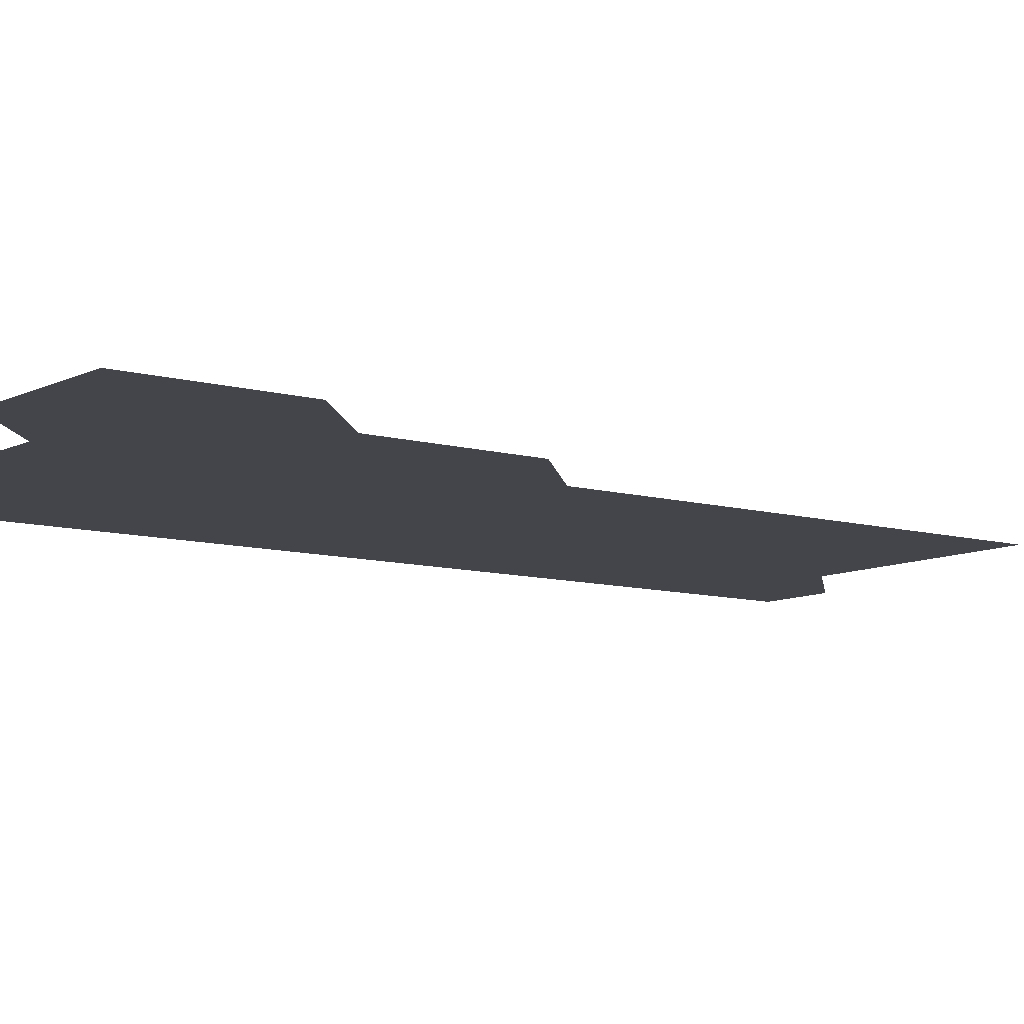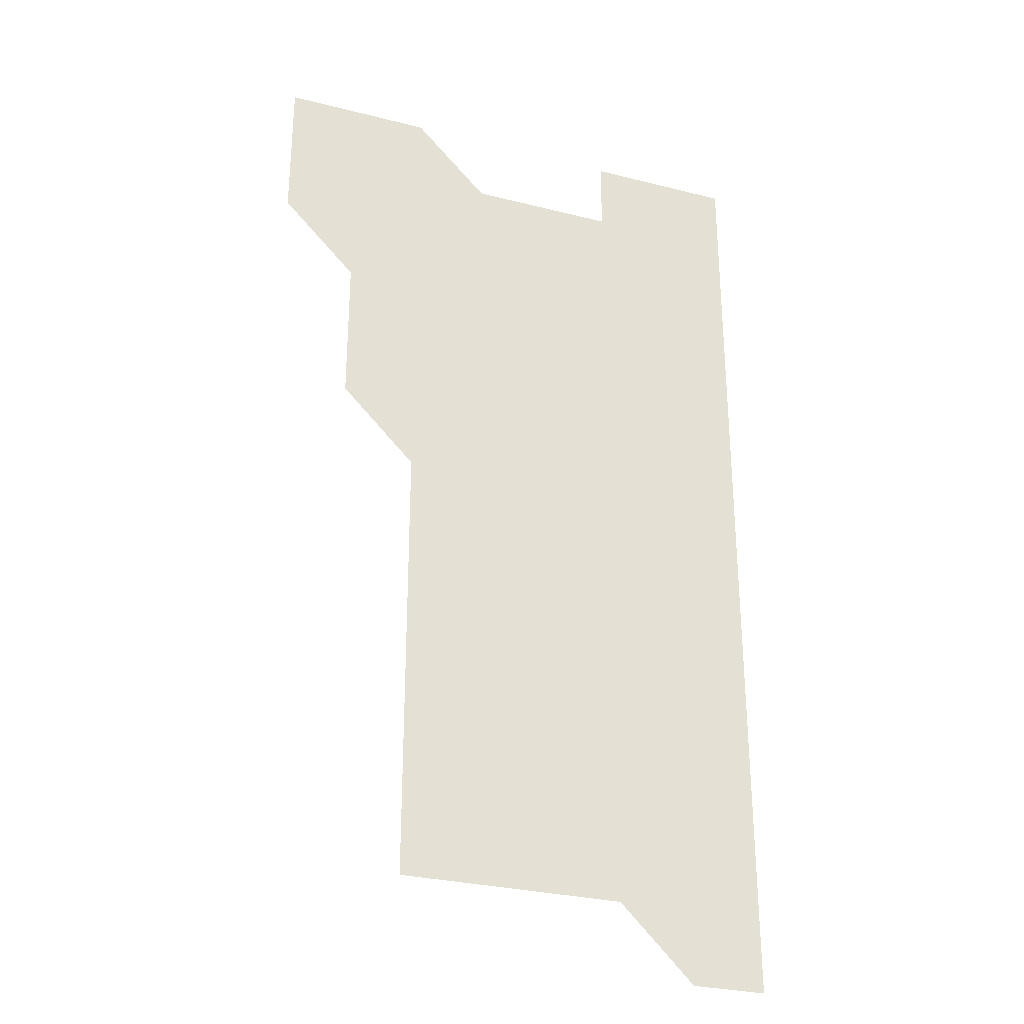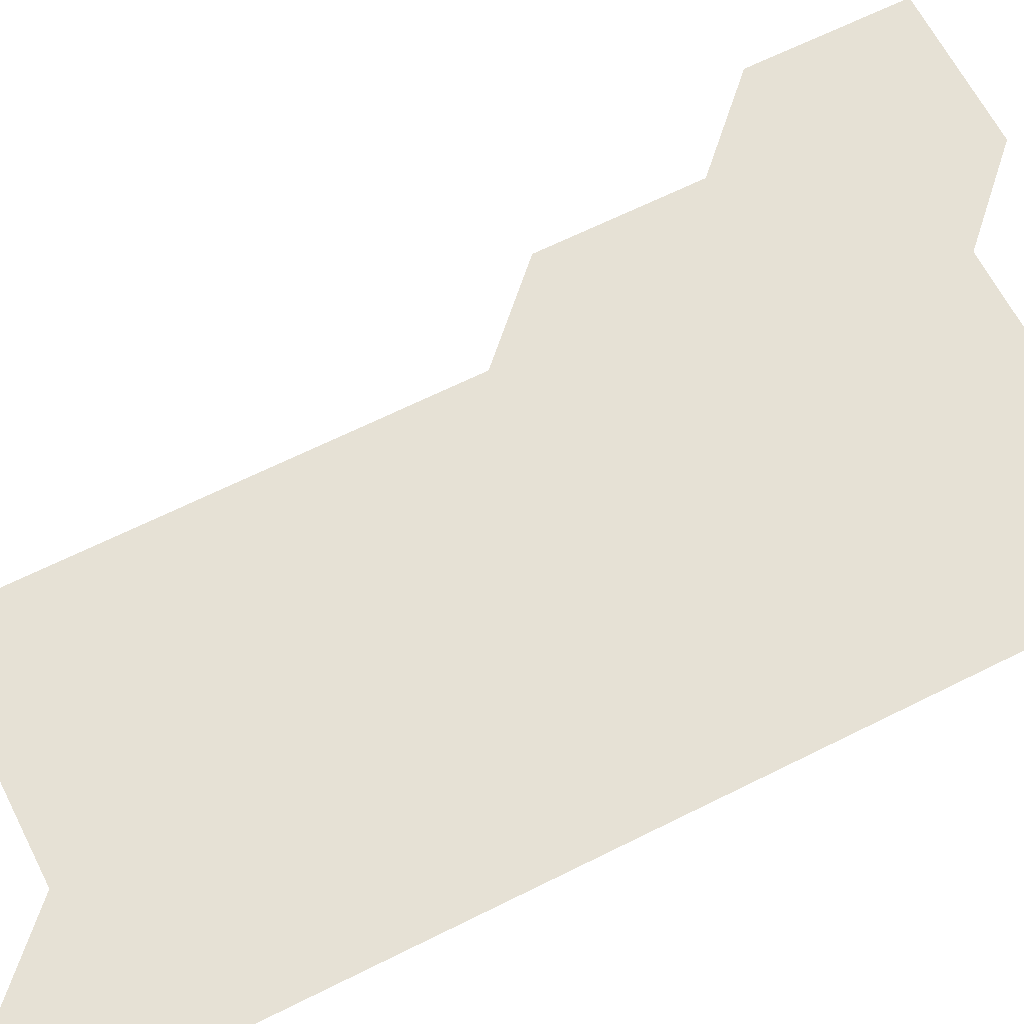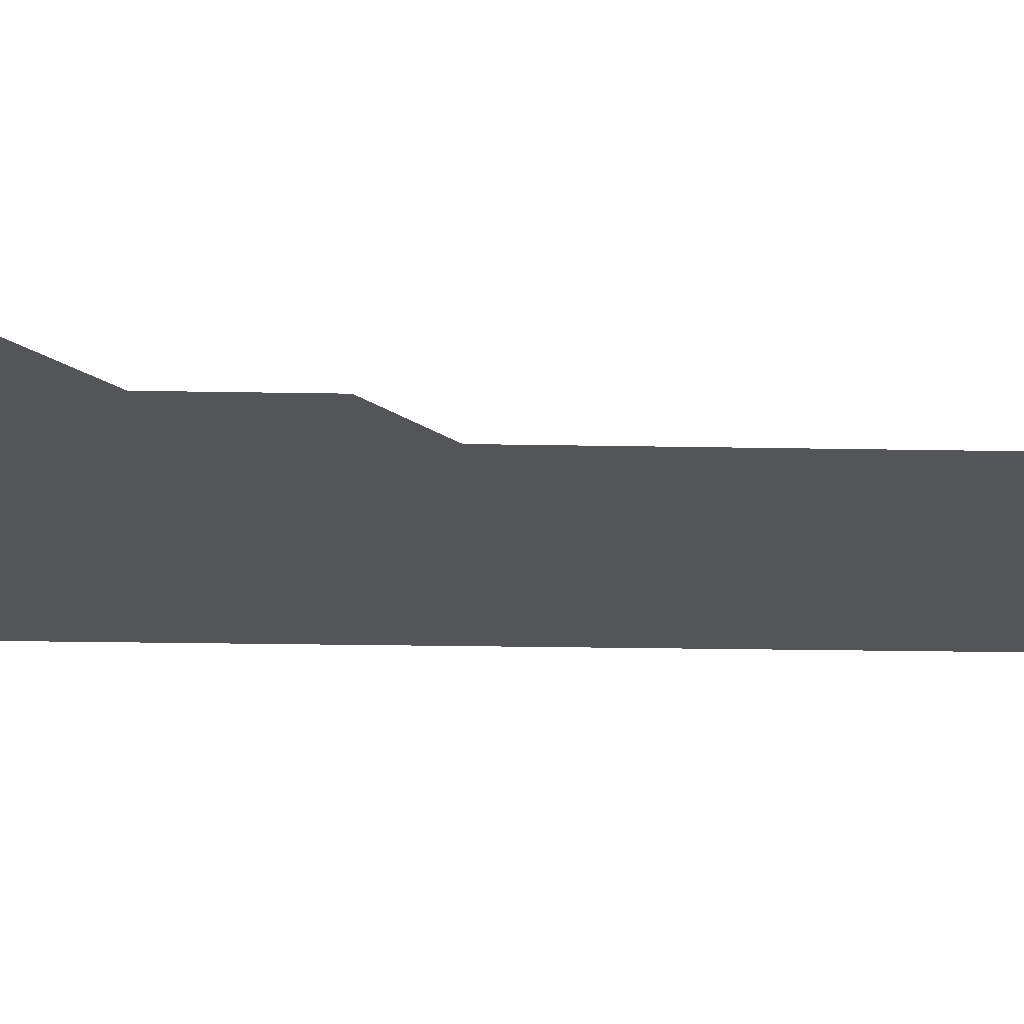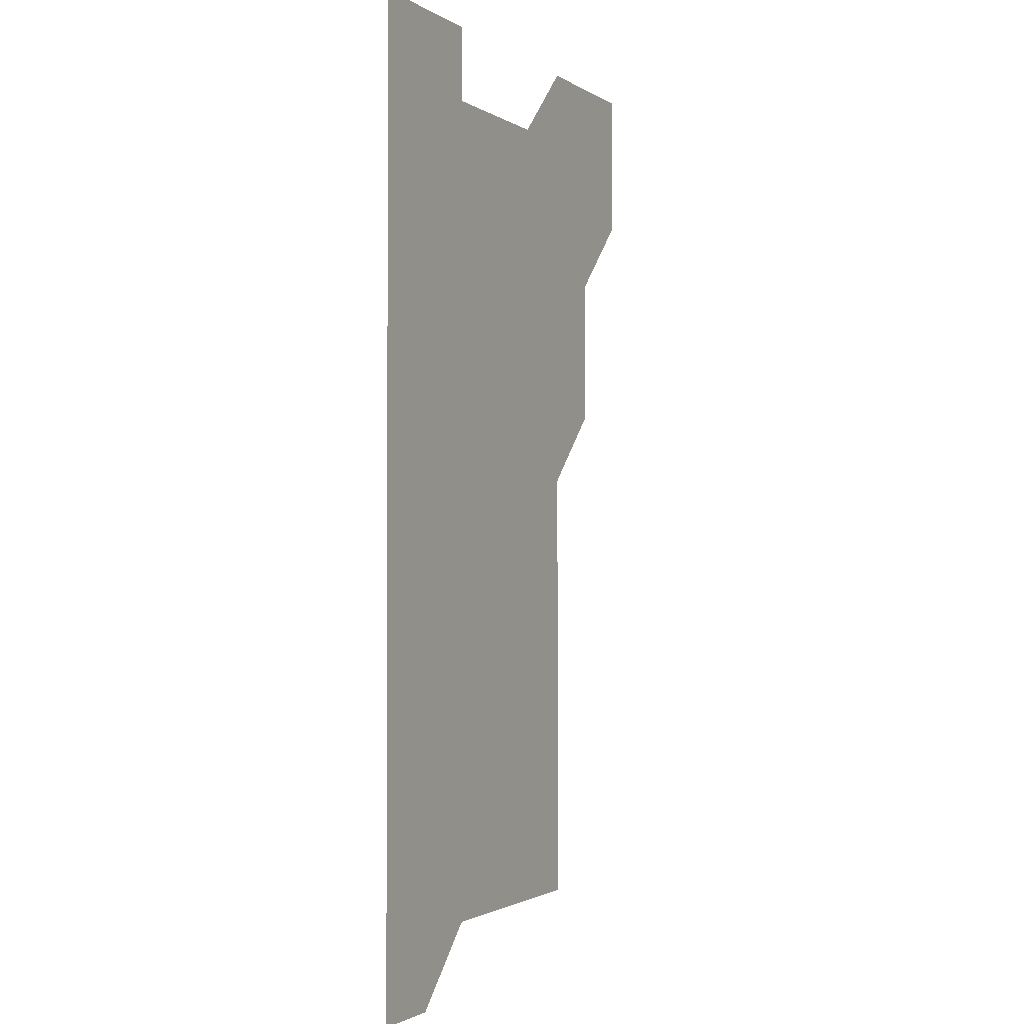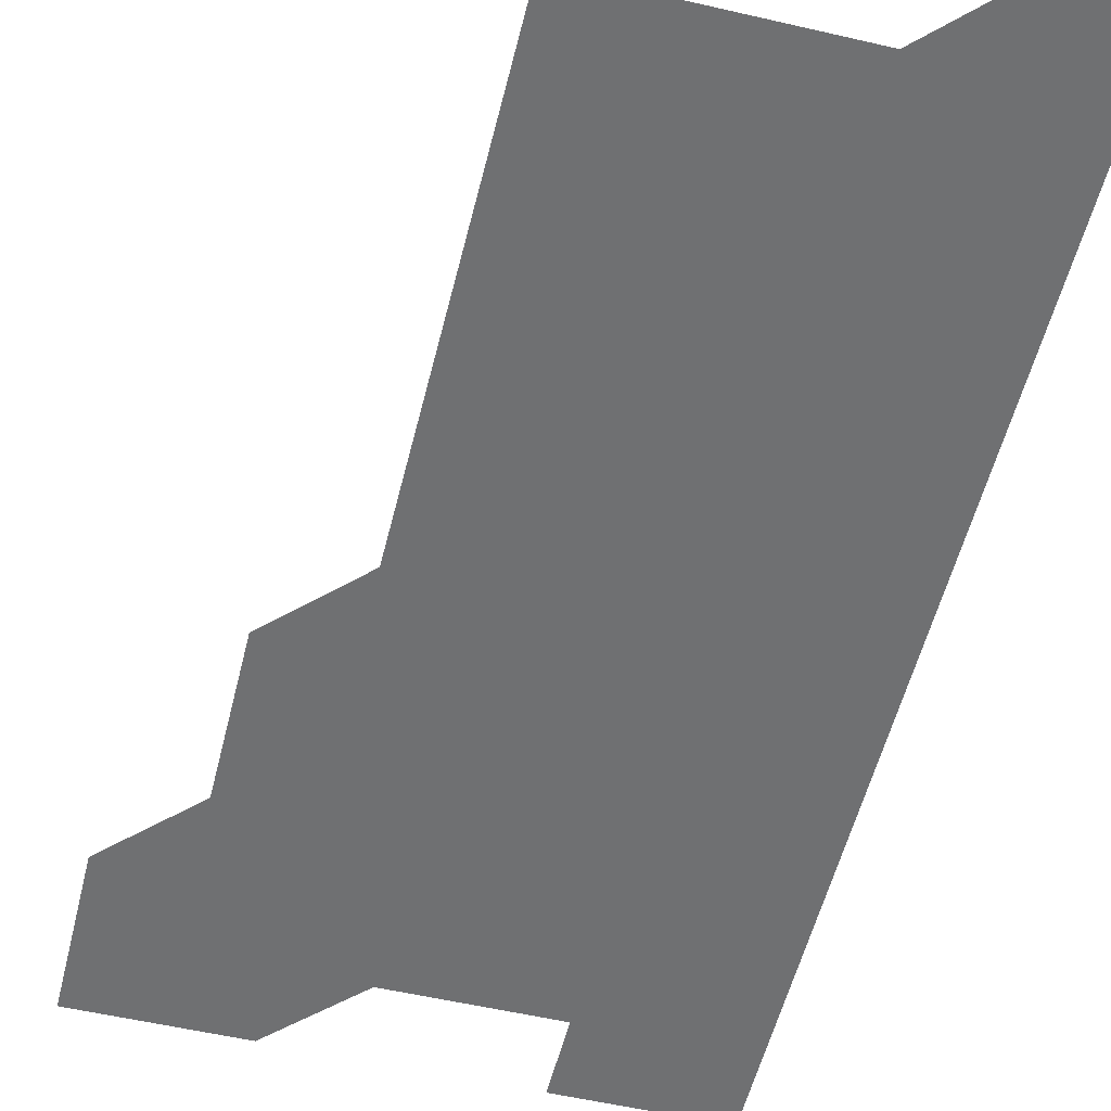
<metadata>
{"format":"obj","ext":"obj","renderer":"f3d","projection":"perspective","resolution":1024,"background":"white","views":[{"elev":-9.2,"azim":-127.2,"up":"+Z"},{"elev":-29.4,"azim":-20.5,"up":"+Y"},{"elev":64.1,"azim":63.1,"up":"+Z"},{"elev":-24.5,"azim":-91.7,"up":"+Z"},{"elev":-1.6,"azim":116.5,"up":"+Y"},{"elev":-54.8,"azim":-13.8,"up":"+Z"}]}
</metadata>
<code>
v 481 511 0
v 481 541 0
v 481 571 0
v 511 421 0
v 511 451 0
v 511 481 0
v 511 511 0
v 511 541 0
v 511 571 0
v 541 211 0
v 541 241 0
v 541 271 0
v 541 301 0
v 541 331 0
v 541 361 0
v 541 391 0
v 541 421 0
v 541 451 0
v 541 481 0
v 541 511 0
v 541 541 0
v 541 571 0
v 571 211 0
v 571 241 0
v 571 271 0
v 571 301 0
v 571 331 0
v 571 361 0
v 571 391 0
v 571 421 0
v 571 451 0
v 571 481 0
v 571 511 0
v 571 541 0
v 601 211 0
v 601 241 0
v 601 271 0
v 601 301 0
v 601 331 0
v 601 361 0
v 601 391 0
v 601 421 0
v 601 451 0
v 601 481 0
v 601 511 0
v 601 541 0
v 631 211 0
v 631 241 0
v 631 271 0
v 631 301 0
v 631 331 0
v 631 361 0
v 631 391 0
v 631 421 0
v 631 451 0
v 631 481 0
v 631 511 0
v 631 541 0
v 631 571 0
v 661 181 0
v 661 211 0
v 661 241 0
v 661 271 0
v 661 301 0
v 661 331 0
v 661 361 0
v 661 391 0
v 661 421 0
v 661 451 0
v 661 481 0
v 661 511 0
v 661 541 0
v 661 571 0
v 691 181 0
v 691 211 0
v 691 241 0
v 691 271 0
v 691 301 0
v 691 331 0
v 691 361 0
v 691 391 0
v 691 421 0
v 691 451 0
v 691 481 0
v 691 511 0
v 691 541 0
v 691 571 0
f 6 7 1
f 1 7 2
f 7 8 2
f 2 8 3
f 8 9 3
f 16 17 4
f 4 17 5
f 17 18 5
f 5 18 6
f 18 19 6
f 6 19 7
f 19 20 7
f 7 20 8
f 20 21 8
f 8 21 9
f 21 22 9
f 10 23 11
f 23 24 11
f 11 24 12
f 24 25 12
f 12 25 13
f 25 26 13
f 13 26 14
f 26 27 14
f 14 27 15
f 27 28 15
f 15 28 16
f 28 29 16
f 16 29 17
f 29 30 17
f 17 30 18
f 30 31 18
f 18 31 19
f 31 32 19
f 19 32 20
f 32 33 20
f 20 33 21
f 33 34 21
f 21 34 22
f 23 35 24
f 35 36 24
f 24 36 25
f 36 37 25
f 25 37 26
f 37 38 26
f 26 38 27
f 38 39 27
f 27 39 28
f 39 40 28
f 28 40 29
f 40 41 29
f 29 41 30
f 41 42 30
f 30 42 31
f 42 43 31
f 31 43 32
f 43 44 32
f 32 44 33
f 44 45 33
f 33 45 34
f 45 46 34
f 35 47 36
f 47 48 36
f 36 48 37
f 48 49 37
f 37 49 38
f 49 50 38
f 38 50 39
f 50 51 39
f 39 51 40
f 51 52 40
f 40 52 41
f 52 53 41
f 41 53 42
f 53 54 42
f 42 54 43
f 54 55 43
f 43 55 44
f 55 56 44
f 44 56 45
f 56 57 45
f 45 57 46
f 57 58 46
f 60 61 47
f 47 61 48
f 61 62 48
f 48 62 49
f 62 63 49
f 49 63 50
f 63 64 50
f 50 64 51
f 64 65 51
f 51 65 52
f 65 66 52
f 52 66 53
f 66 67 53
f 53 67 54
f 67 68 54
f 54 68 55
f 68 69 55
f 55 69 56
f 69 70 56
f 56 70 57
f 70 71 57
f 57 71 58
f 71 72 58
f 58 72 59
f 72 73 59
f 60 74 61
f 74 75 61
f 61 75 62
f 75 76 62
f 62 76 63
f 76 77 63
f 63 77 64
f 77 78 64
f 64 78 65
f 78 79 65
f 65 79 66
f 79 80 66
f 66 80 67
f 80 81 67
f 67 81 68
f 81 82 68
f 68 82 69
f 82 83 69
f 69 83 70
f 83 84 70
f 70 84 71
f 84 85 71
f 71 85 72
f 85 86 72
f 72 86 73
f 86 87 73

</code>
